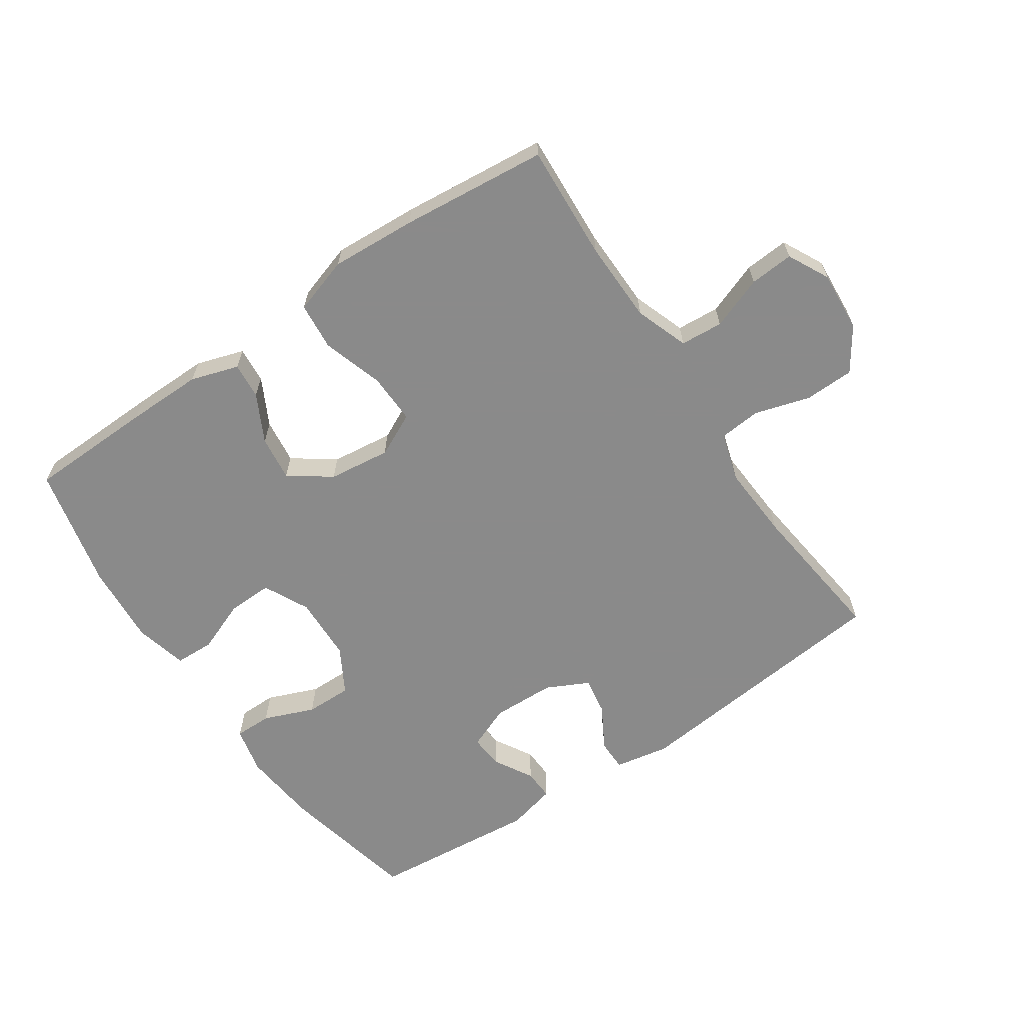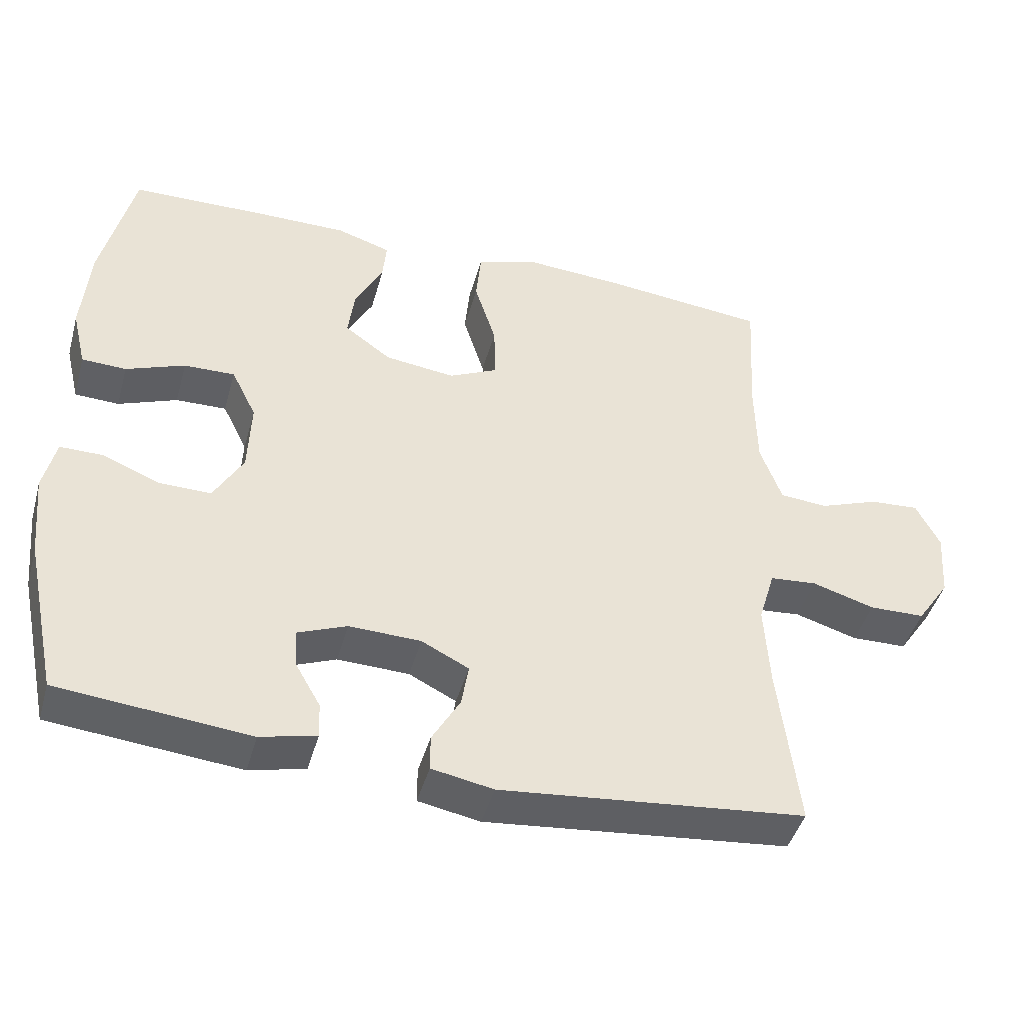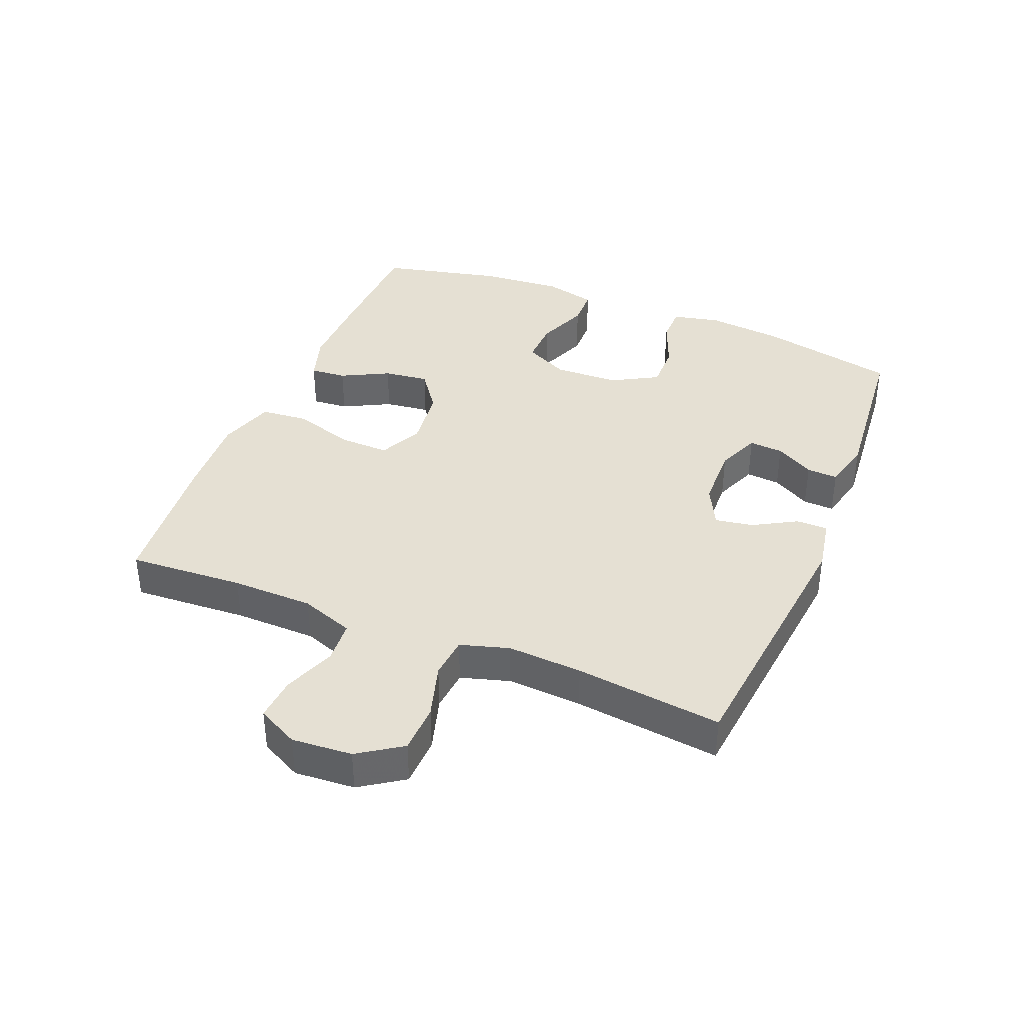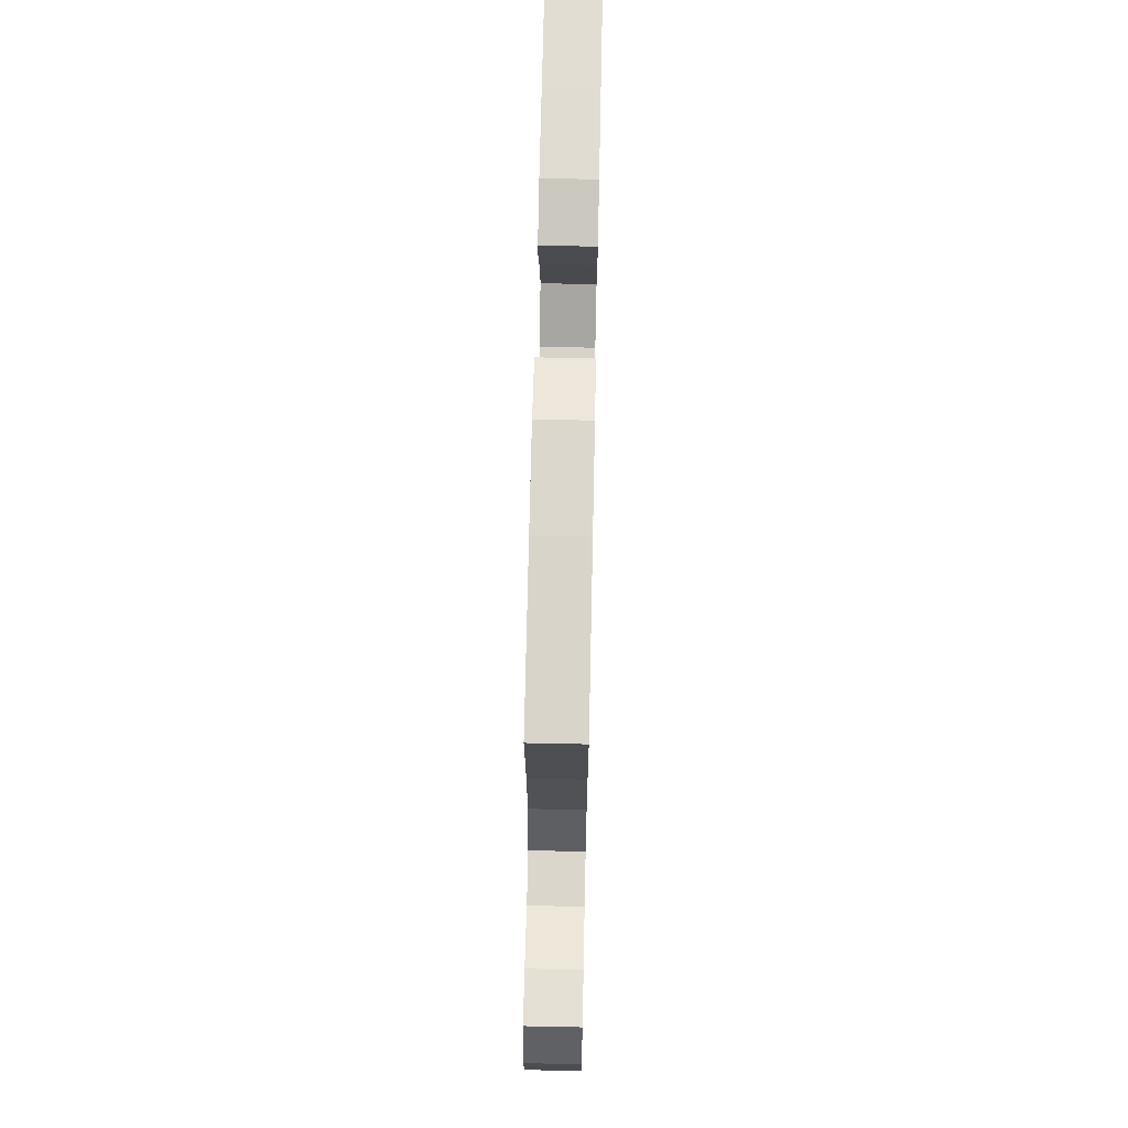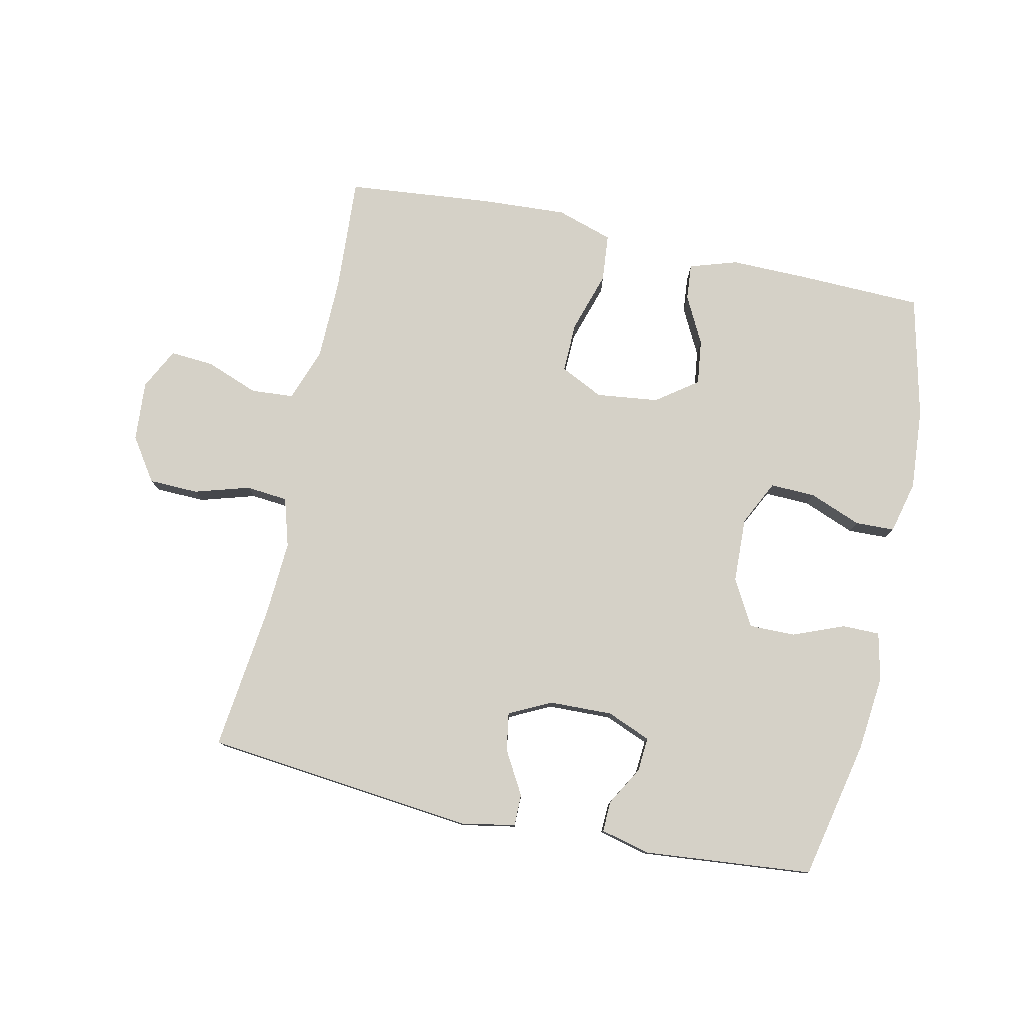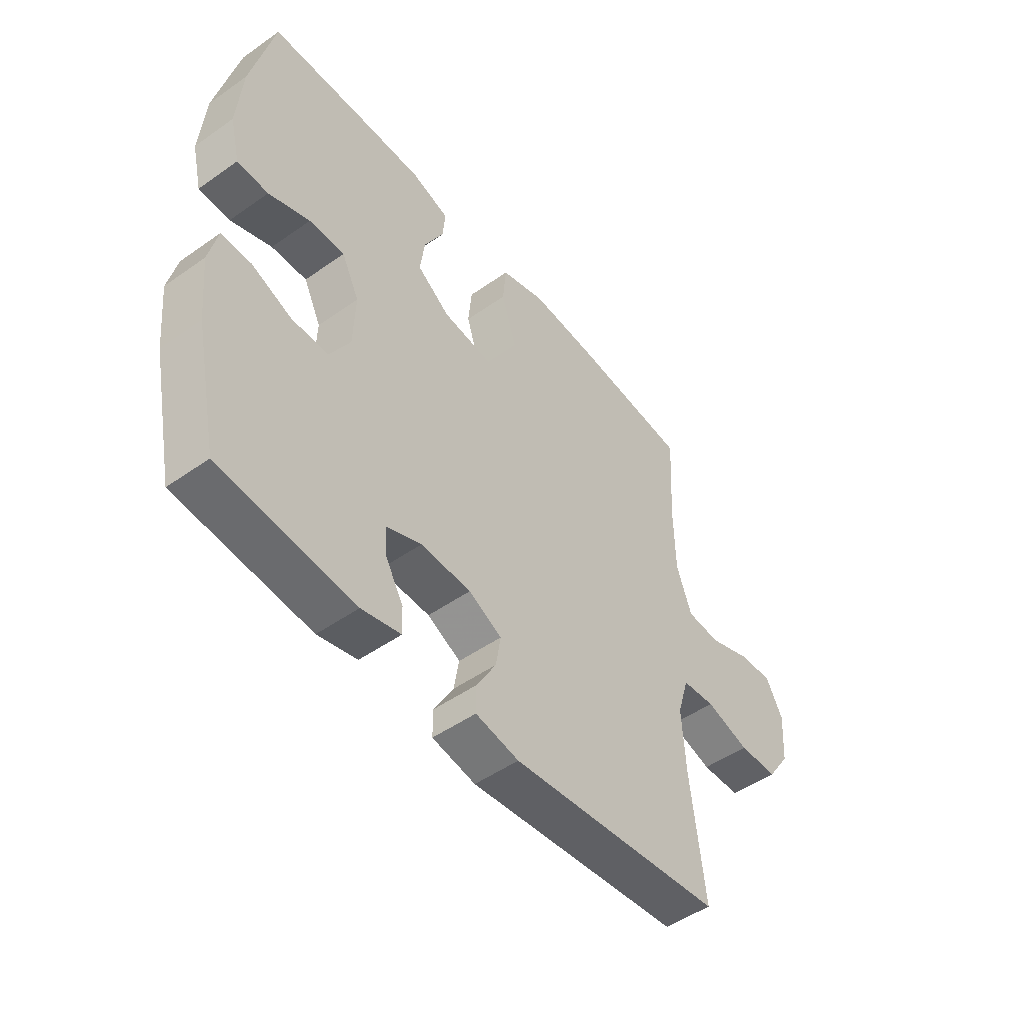
<metadata>
{"format":"obj","ext":"obj","renderer":"f3d","projection":"perspective","resolution":1024,"background":"white","views":[{"elev":-63.6,"azim":34.2,"up":"+Y"},{"elev":-44.6,"azim":-15.5,"up":"+Z"},{"elev":38.2,"azim":112.3,"up":"+Y"},{"elev":69.7,"azim":91.2,"up":"+Z"},{"elev":78.7,"azim":-167.7,"up":"+Y"},{"elev":-49.6,"azim":-52.1,"up":"+Z"}]}
</metadata>
<code>
v -0.5 0.07 -0.5
v -0.547 0.07 -0.28
v -0.559 0.07 -0.161
v -0.542 0.07 -0.086
v -0.483 0.07 -0.086
v -0.403 0.07 -0.118
v -0.33 0.07 -0.119
v -0.289 0.07 -0.047
v -0.285 0.07 0.056
v -0.32 0.07 0.127
v -0.391 0.07 0.125
v -0.473 0.07 0.093
v -0.535 0.07 0.095
v -0.555 0.07 0.178
v -0.545 0.07 0.306
v -0.5 0.07 0.5
v -0.302 0.07 0.505
v -0.182 0.07 0.506
v -0.107 0.07 0.482
v -0.112 0.07 0.425
v -0.151 0.07 0.35
v -0.16 0.07 0.279
v -0.095 0.07 0.232
v 0.003 0.07 0.22
v 0.071 0.07 0.253
v 0.069 0.07 0.332
v 0.039 0.07 0.428
v 0.046 0.07 0.503
v 0.135 0.07 0.531
v 0.27 0.07 0.523
v 0.5 0.07 0.5
v 0.489 0.07 0.318
v 0.491 0.07 0.189
v 0.521 0.07 0.105
v 0.588 0.07 0.1
v 0.671 0.07 0.131
v 0.74 0.07 0.136
v 0.773 0.07 0.071
v 0.766 0.07 -0.024
v 0.72 0.07 -0.092
v 0.642 0.07 -0.094
v 0.555 0.07 -0.068
v 0.489 0.07 -0.074
v 0.466 0.07 -0.151
v 0.473 0.07 -0.269
v 0.5 0.07 -0.5
v 0.075 0.07 -0.544
v -0.011 0.07 -0.528
v -0.011 0.07 -0.478
v 0.028 0.07 -0.41
v 0.038 0.07 -0.35
v -0.028 0.07 -0.317
v -0.128 0.07 -0.314
v -0.197 0.07 -0.342
v -0.193 0.07 -0.396
v -0.158 0.07 -0.457
v -0.156 0.07 -0.506
v -0.234 0.07 -0.525
v -0.5 0 -0.5
v -0.547 0 -0.28
v -0.559 0 -0.161
v -0.542 0 -0.086
v -0.483 0 -0.086
v -0.403 0 -0.118
v -0.33 0 -0.119
v -0.289 0 -0.047
v -0.285 0 0.056
v -0.32 0 0.127
v -0.391 0 0.125
v -0.473 0 0.093
v -0.535 0 0.095
v -0.555 0 0.178
v -0.545 0 0.306
v -0.5 0 0.5
v -0.302 0 0.505
v -0.182 0 0.506
v -0.107 0 0.482
v -0.112 0 0.425
v -0.151 0 0.35
v -0.16 0 0.279
v -0.095 0 0.232
v 0.003 0 0.22
v 0.071 0 0.253
v 0.069 0 0.332
v 0.039 0 0.428
v 0.046 0 0.503
v 0.135 0 0.531
v 0.27 0 0.523
v 0.5 0 0.5
v 0.489 0 0.318
v 0.491 0 0.189
v 0.521 0 0.105
v 0.588 0 0.1
v 0.671 0 0.131
v 0.74 0 0.136
v 0.773 0 0.071
v 0.766 0 -0.024
v 0.72 0 -0.092
v 0.642 0 -0.094
v 0.555 0 -0.068
v 0.489 0 -0.074
v 0.466 0 -0.151
v 0.473 0 -0.269
v 0.5 0 -0.5
v 0.075 0 -0.544
v -0.011 0 -0.528
v -0.011 0 -0.478
v 0.028 0 -0.41
v 0.038 0 -0.35
v -0.028 0 -0.317
v -0.128 0 -0.314
v -0.197 0 -0.342
v -0.193 0 -0.396
v -0.158 0 -0.457
v -0.156 0 -0.506
v -0.234 0 -0.525
f 55 56 57 58
f 54 55 58 1
f 47 48 49 50
f 45 46 47 50
f 44 45 50 51
f 43 44 51 52
f 39 40 41 42
f 39 42 43
f 38 39 43
f 35 36 37 38
f 34 35 38 43
f 33 34 43 52
f 29 30 31 32
f 26 27 28 29
f 25 26 29 32
f 24 25 32 33
f 18 19 20 21
f 18 21 22
f 17 18 22
f 16 17 22
f 15 16 22 23
f 11 12 13 14
f 10 11 14 15
f 3 4 5 6
f 3 6 7
f 54 1 2 3
f 53 54 3 7
f 24 33 52 53
f 23 24 53 7
f 10 15 23
f 9 10 23
f 8 9 23
f 7 8 23
f 116 115 114 113
f 59 116 113 112
f 108 107 106 105
f 108 105 104 103
f 109 108 103 102
f 110 109 102 101
f 100 99 98 97
f 101 100 97
f 101 97 96
f 96 95 94 93
f 101 96 93 92
f 110 101 92 91
f 90 89 88 87
f 87 86 85 84
f 90 87 84 83
f 91 90 83 82
f 79 78 77 76
f 80 79 76
f 80 76 75
f 80 75 74
f 81 80 74 73
f 72 71 70 69
f 73 72 69 68
f 64 63 62 61
f 65 64 61
f 61 60 59 112
f 65 61 112 111
f 111 110 91 82
f 65 111 82 81
f 81 73 68
f 81 68 67
f 81 67 66
f 81 66 65
f 1 59 60 2
f 2 60 61 3
f 3 61 62 4
f 4 62 63 5
f 5 63 64 6
f 6 64 65 7
f 7 65 66 8
f 8 66 67 9
f 9 67 68 10
f 10 68 69 11
f 11 69 70 12
f 12 70 71 13
f 13 71 72 14
f 14 72 73 15
f 15 73 74 16
f 16 74 75 17
f 17 75 76 18
f 18 76 77 19
f 19 77 78 20
f 20 78 79 21
f 21 79 80 22
f 22 80 81 23
f 23 81 82 24
f 24 82 83 25
f 25 83 84 26
f 26 84 85 27
f 27 85 86 28
f 28 86 87 29
f 29 87 88 30
f 30 88 89 31
f 31 89 90 32
f 32 90 91 33
f 33 91 92 34
f 34 92 93 35
f 35 93 94 36
f 36 94 95 37
f 37 95 96 38
f 38 96 97 39
f 39 97 98 40
f 40 98 99 41
f 41 99 100 42
f 42 100 101 43
f 43 101 102 44
f 44 102 103 45
f 45 103 104 46
f 46 104 105 47
f 47 105 106 48
f 48 106 107 49
f 49 107 108 50
f 50 108 109 51
f 51 109 110 52
f 52 110 111 53
f 53 111 112 54
f 54 112 113 55
f 55 113 114 56
f 56 114 115 57
f 57 115 116 58
f 58 116 59 1

</code>
